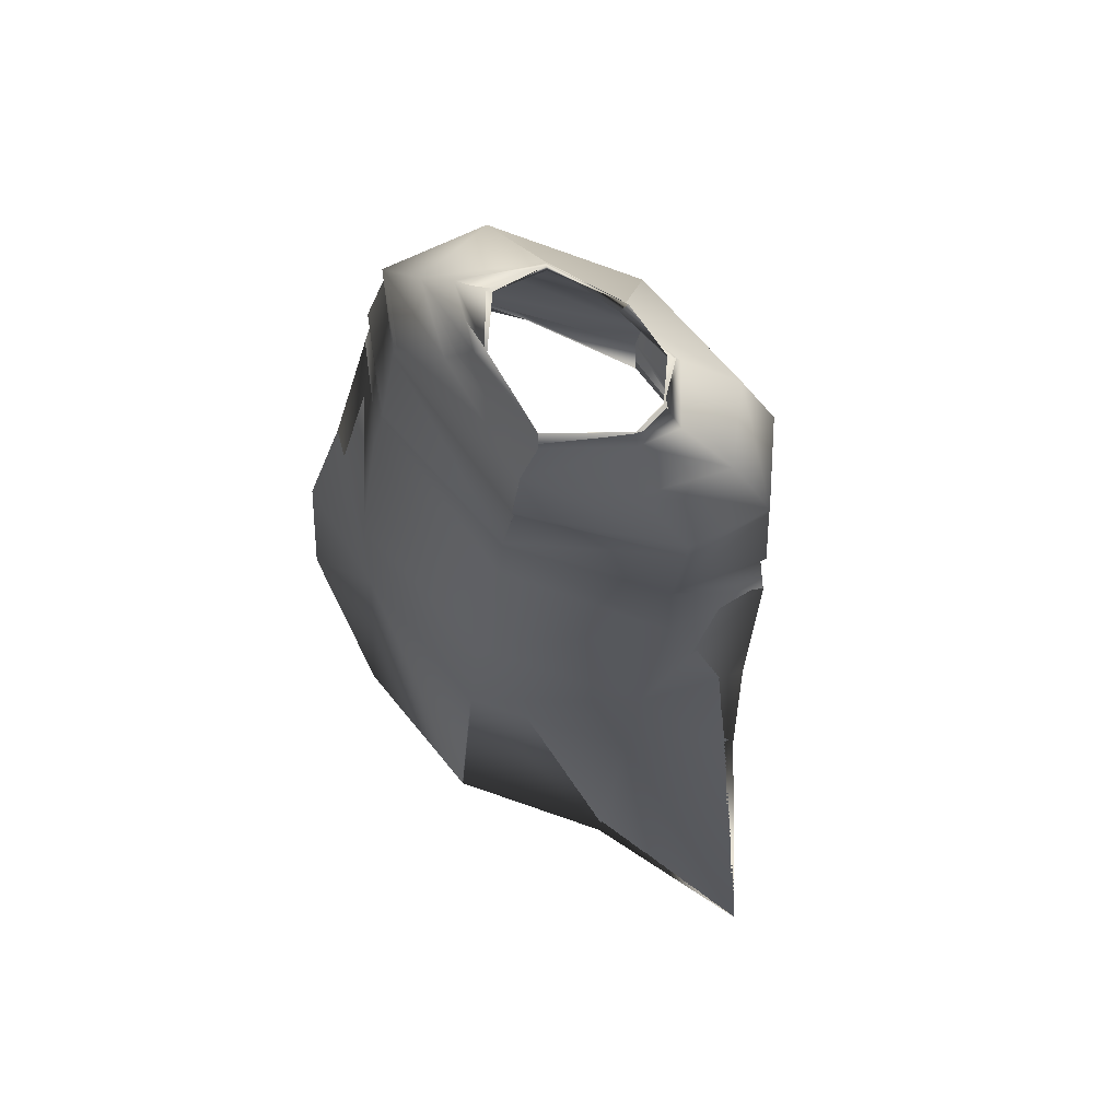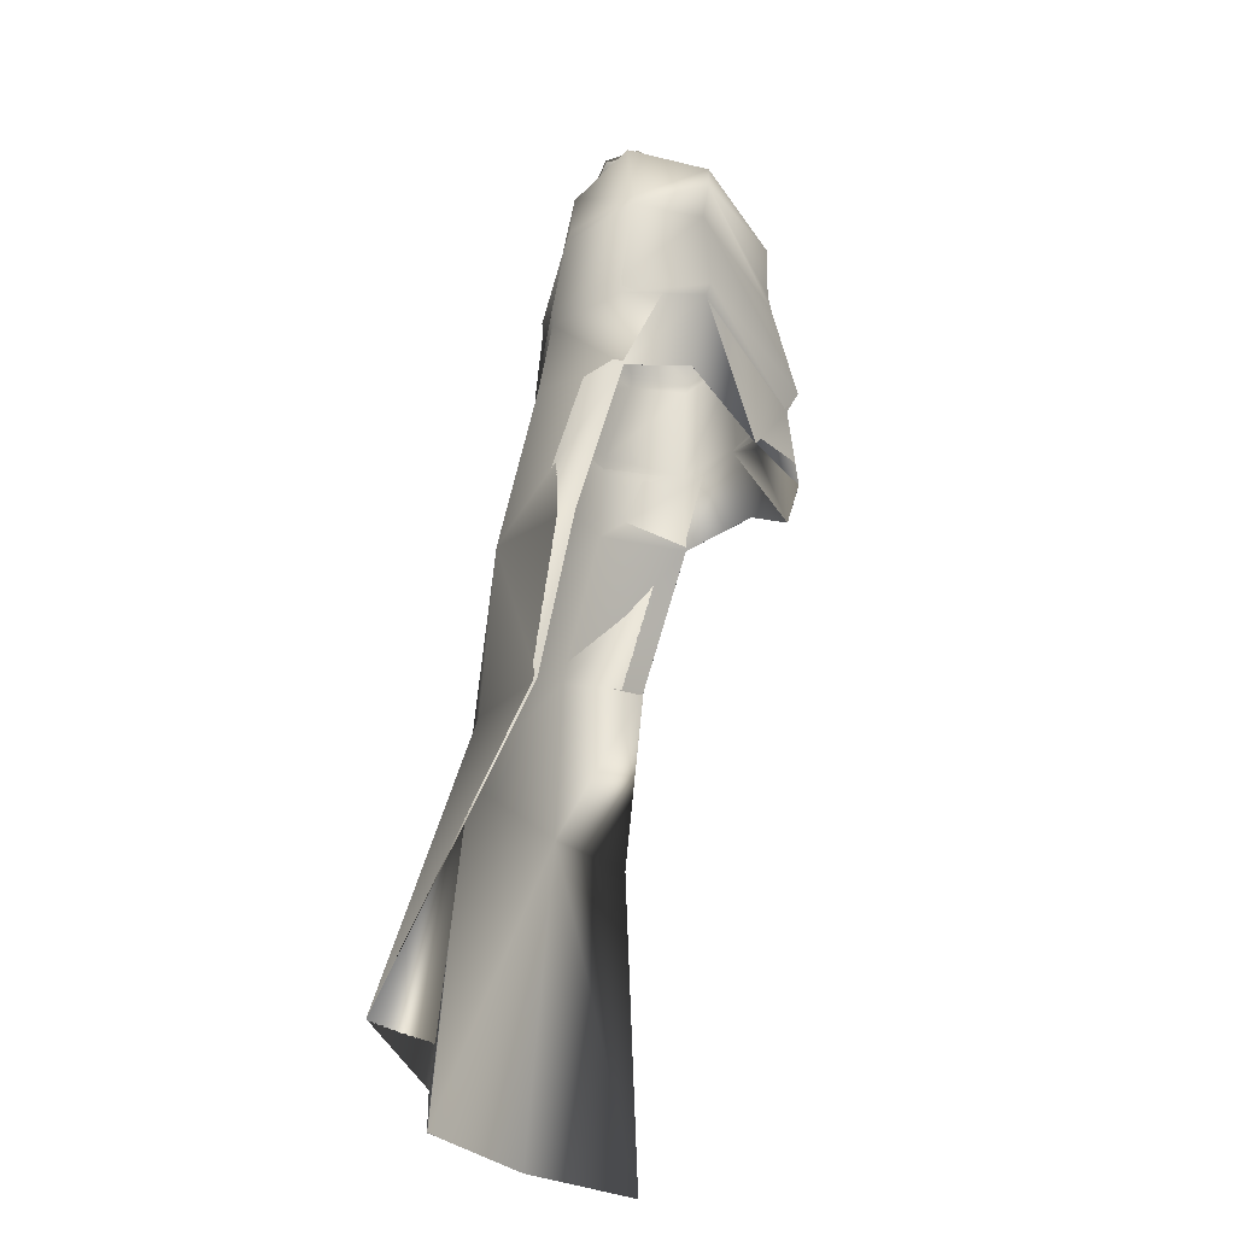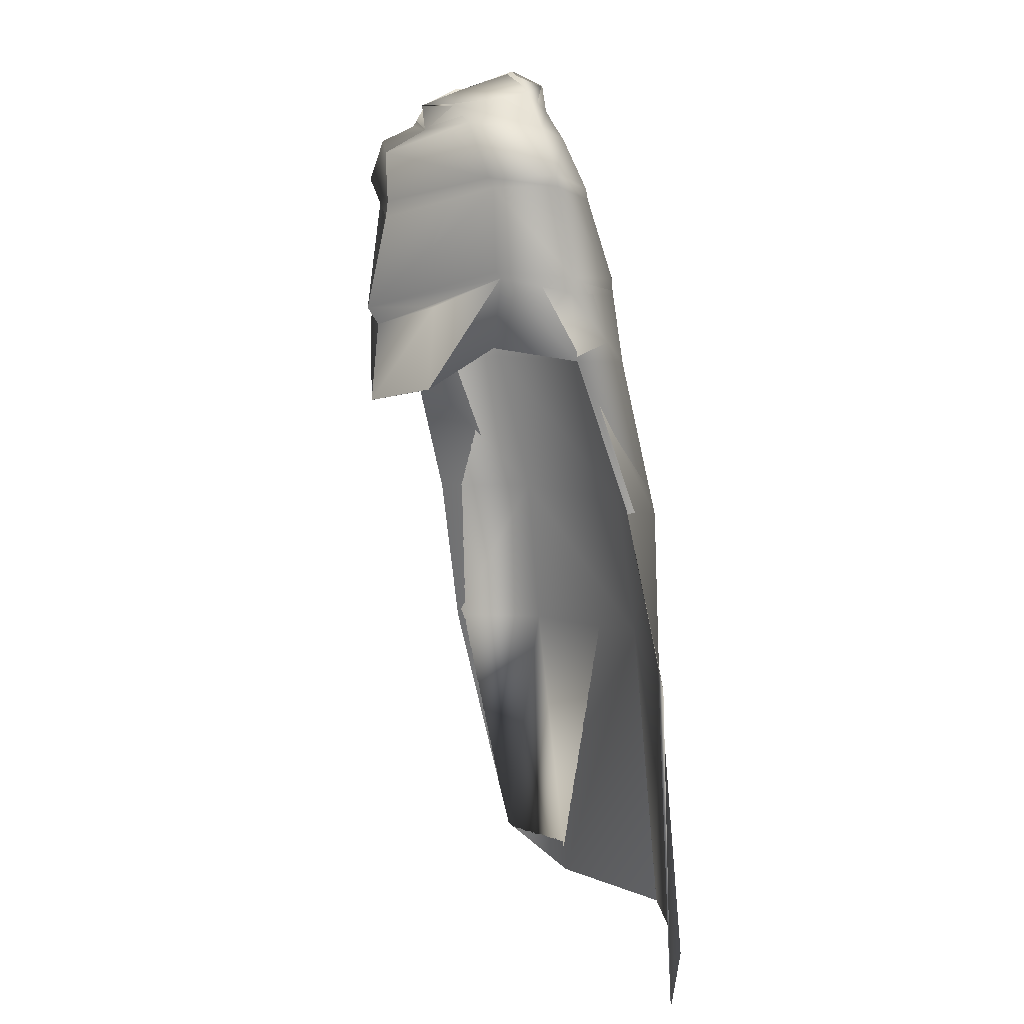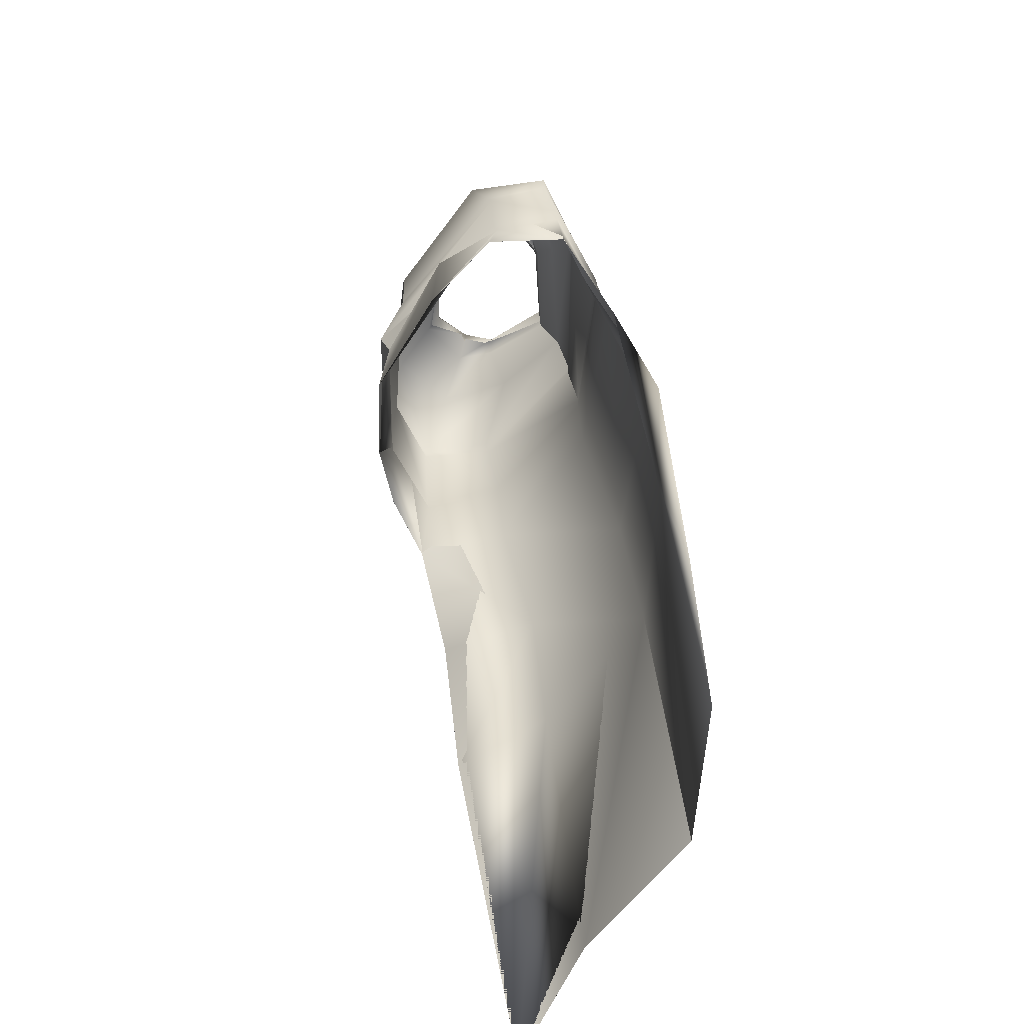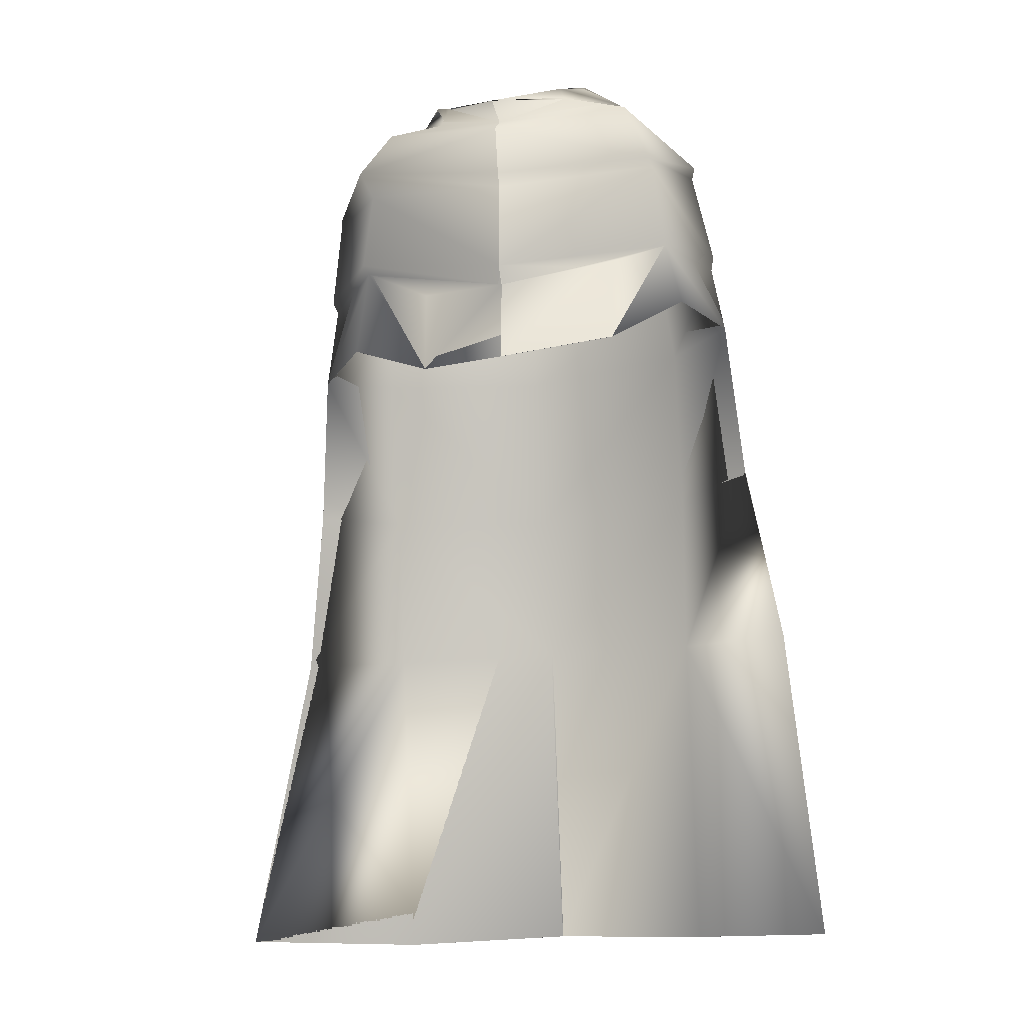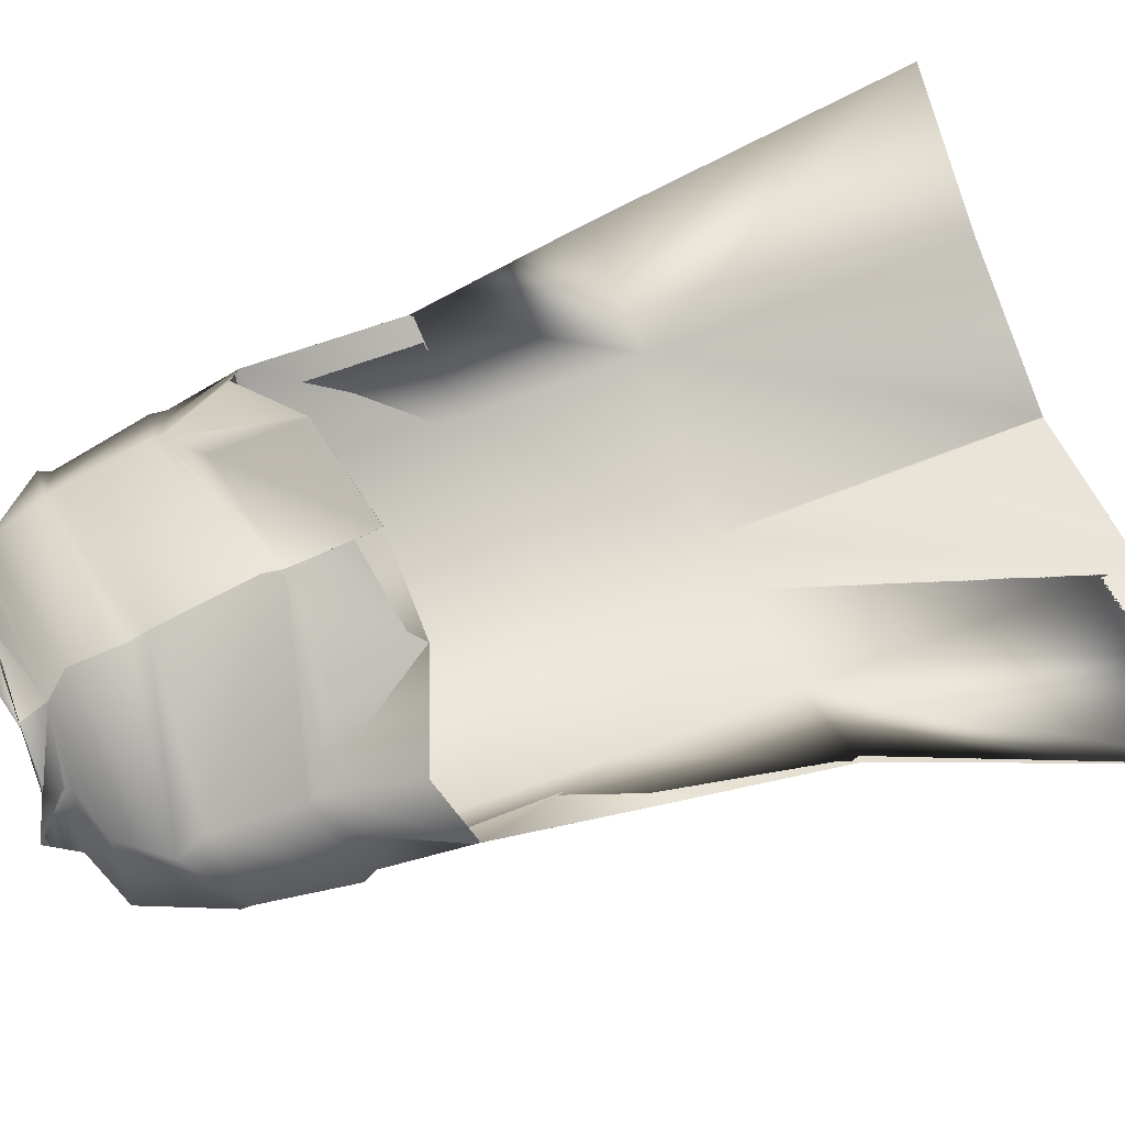
<metadata>
{"format":"obj","ext":"obj","renderer":"f3d","projection":"perspective","resolution":1024,"background":"white","views":[{"elev":72.1,"azim":-145.9,"up":"+Y"},{"elev":-25.9,"azim":-79.0,"up":"+Y"},{"elev":9.5,"azim":68.8,"up":"+Y"},{"elev":-52.7,"azim":70.5,"up":"+Y"},{"elev":-10.1,"azim":12.0,"up":"+Y"},{"elev":72.4,"azim":-111.1,"up":"+Z"}]}
</metadata>
<code>
o Capa_Stand_Cylinder.003
v 0.1329 2.546 -0.1148
v 0.1009 2.601 -0.1208
v 0.229 2.582 -0.03762
v 0.1499 2.629 -0.03241
v 0.1251 2.559 0.09139
v 0.1095 2.574 0.07367
v 0.1872 2.489 -0.1342
v 0.3038 2.509 -0.0393
v 0.2625 2.521 0.107
v 0.2982 2.384 -0.1405
v 0.4019 2.413 -0.03097
v 0.3119 2.408 0.08108
v 0.2999 2.196 -0.1975
v 0.4381 2.208 -0.053
v 0.3444 2.218 0.07825
v 0.3266 2.022 -0.2145
v 0.462 2.041 -0.05371
v 0.3847 2.066 0.09949
v 0.3302 1.691 -0.2922
v 0.4912 1.732 -0.1526
v 0.3325 1.353 -0.3031
v 0.565 1.363 -0.2064
v 0.2444 1.971 0.1915
v 0.319 2.389 0.07377
v 0.3949 2.391 -0.03751
v 0.3016 2.362 -0.1422
v 0.3463 2.205 0.06745
v 0.4331 2.177 -0.05047
v 0.3047 2.161 -0.2017
v 0.2315 2.142 0.1326
v 0.3464 0.6919 -0.3609
v 0.6418 0.703 -0.1958
v 0.1337 2.548 -0.1167
v 0.101 2.602 -0.1208
v 0.2285 2.582 -0.03465
v 0.1487 2.629 -0.03423
v 0.1244 2.555 0.09211
v 0.1113 2.589 0.07371
v 0.187 2.487 -0.1328
v 0.3034 2.509 -0.03956
v 0.2624 2.521 0.1073
v 0.2988 2.384 -0.1406
v 0.4017 2.413 -0.03129
v 0.312 2.408 0.08101
v 0.3003 2.197 -0.2001
v 0.4386 2.208 -0.05303
v 0.3437 2.219 0.07656
v 0.3265 2.022 -0.2141
v 0.4619 2.04 -0.05377
v 0.3844 2.066 0.09935
v 0.3301 1.691 -0.2924
v 0.491 1.732 -0.1527
v 0.3333 1.353 -0.305
v 0.5649 1.363 -0.2064
v 0.2445 1.971 0.1914
v 0.319 2.389 0.07384
v 0.3948 2.391 -0.03782
v 0.302 2.362 -0.1431
v 0.3456 2.206 0.0665
v 0.434 2.177 -0.05063
v 0.304 2.162 -0.201
v 0.2471 2.143 0.1788
v 0.3464 0.6919 -0.361
v 0.6417 0.703 -0.1958
v -0.05151 2.511 -0.1897
v -0.04739 2.568 -0.1843
v -0.1959 2.544 -0.1008
v -0.1886 2.598 -0.09967
v -0.2379 2.541 -0.02899
v -0.2012 2.604 -0.03191
v -0.1646 2.517 0.08288
v -0.1508 2.567 0.05909
v -0.02309 2.509 0.1041
v -0.04057 2.561 0.1043
v -0.03837 2.436 -0.23
v -0.2348 2.476 -0.1534
v -0.3476 2.499 -0.02612
v -0.2712 2.487 0.1209
v -0.01193 2.459 0.1984
v -0.03951 2.324 -0.2608
v -0.339 2.33 -0.1391
v -0.4211 2.337 0.000341
v -0.3405 2.4 0.1297
v -0.006528 2.356 0.1961
v -0.02412 2.166 -0.2755
v -0.3371 2.155 -0.1728
v -0.4451 2.143 -0.01861
v -0.3308 2.183 0.1299
v 0.006719 2.128 0.2483
v -0.01732 1.984 -0.2813
v -0.3498 1.978 -0.1938
v -0.4544 1.949 -0.0134
v -0.3544 1.994 0.09505
v 0.01152 1.926 0.2433
v -0.01238 1.664 -0.3605
v -0.3467 1.659 -0.2676
v -0.485 1.648 -0.09254
v -0.004756 1.351 -0.4008
v -0.341 1.33 -0.2938
v -0.526 1.307 -0.1476
v -0.1719 1.922 0.1857
v -0.04124 2.307 -0.2575
v -0.3144 2.346 0.115
v -0.4215 2.318 -6.5e-05
v -0.3424 2.304 -0.1462
v -0.00183 2.322 0.2021
v -0.02262 2.134 -0.2728
v 0.00835 2.091 0.2251
v -0.3214 2.166 0.1179
v -0.4323 2.117 -0.01875
v -0.3343 2.125 -0.1714
v -0.1649 2.06 0.1651
v 0.009593 0.6895 -0.459
v -0.3296 0.6702 -0.3648
v -0.7191 0.6753 -0.3599
v -0.05071 2.511 -0.1906
v -0.04614 2.568 -0.184
v -0.1965 2.546 -0.1022
v -0.1886 2.597 -0.09955
v -0.2389 2.542 -0.02984
v -0.201 2.604 -0.03182
v -0.1649 2.518 0.08316
v -0.1516 2.563 0.05883
v -0.02295 2.508 0.1042
v -0.04069 2.561 0.1044
v -0.0386 2.436 -0.2301
v -0.2344 2.477 -0.1531
v -0.3479 2.498 -0.02451
v -0.2714 2.487 0.121
v -0.01228 2.46 0.1971
v -0.03948 2.324 -0.2607
v -0.3388 2.331 -0.1389
v -0.4212 2.338 8.2e-05
v -0.341 2.4 0.1298
v -0.006549 2.356 0.1961
v -0.02427 2.166 -0.2756
v -0.3375 2.155 -0.1734
v -0.4459 2.144 -0.01998
v -0.3301 2.183 0.1274
v 0.006673 2.128 0.2482
v -0.01744 1.985 -0.2812
v -0.35 1.978 -0.1937
v -0.4543 1.949 -0.01336
v -0.3542 1.993 0.09491
v 0.01146 1.926 0.2432
v -0.01251 1.664 -0.3604
v -0.3467 1.659 -0.2677
v -0.4849 1.648 -0.09254
v -0.004725 1.351 -0.4008
v -0.341 1.33 -0.2939
v -0.526 1.307 -0.1476
v -0.1719 1.922 0.1856
v -0.04126 2.307 -0.2574
v -0.3145 2.346 0.115
v -0.4219 2.318 -0.000416
v -0.3425 2.304 -0.1462
v -0.001964 2.322 0.202
v -0.02278 2.134 -0.2729
v 0.008487 2.091 0.2252
v -0.3218 2.166 0.1159
v -0.4342 2.118 -0.02006
v -0.3344 2.125 -0.1722
v -0.1698 2.087 0.1868
v 0.009601 0.6895 -0.459
v -0.3296 0.6702 -0.3648
v -0.7191 0.6753 -0.3599
f 65 1 66
f 1 3 2
f 3 5 6
f 5 73 74
f 5 9 73
f 3 8 5
f 1 7 8
f 65 75 7
f 9 12 79
f 8 11 9
f 7 10 11
f 75 80 10
f 24 15 89
f 25 14 24
f 26 13 25
f 102 85 26
f 30 23 94
f 28 17 27
f 29 16 28
f 107 90 29
f 16 19 17
f 90 95 16
f 19 21 20
f 95 98 19
f 27 18 23
f 11 25 12
f 10 26 11
f 80 102 10
f 12 24 84
f 14 28 15
f 13 29 14
f 85 107 13
f 89 30 108
f 22 21 32
f 21 98 113
f 116 117 33
f 33 34 35
f 35 36 38
f 37 38 125
f 37 124 41
f 35 37 40
f 33 35 40
f 116 33 39
f 41 130 44
f 40 41 43
f 39 40 43
f 126 39 42
f 56 157 140
f 57 56 46
f 58 57 45
f 153 58 136
f 62 159 145
f 60 59 49
f 61 60 48
f 158 61 141
f 48 49 51
f 141 48 146
f 51 52 53
f 146 51 149
f 59 62 55
f 43 44 57
f 42 43 58
f 131 42 153
f 44 135 56
f 46 47 60
f 45 46 61
f 136 45 158
f 59 159 62
f 54 64 53
f 53 63 164
f 6 74 38
f 94 23 55
f 32 31 63
f 2 4 34
f 66 2 117
f 4 6 38
f 18 17 50
f 17 20 52
f 22 32 54
f 31 113 63
f 23 18 50
f 20 22 54
f 65 66 68
f 67 68 69
f 69 70 71
f 71 72 73
f 71 73 78
f 69 71 77
f 67 69 77
f 65 67 75
f 78 79 83
f 77 78 82
f 76 77 82
f 75 76 81
f 103 106 89
f 104 103 87
f 105 104 86
f 102 105 85
f 112 108 101
f 110 109 92
f 111 110 92
f 107 111 91
f 91 92 96
f 90 91 95
f 96 97 100
f 95 96 98
f 109 112 101
f 82 83 104
f 81 82 105
f 80 81 105
f 83 84 106
f 87 88 110
f 86 87 111
f 85 86 107
f 109 108 112
f 100 115 99
f 99 114 98
f 116 118 119
f 118 120 119
f 120 122 121
f 122 124 123
f 122 129 124
f 120 128 122
f 118 127 128
f 116 126 118
f 129 134 130
f 128 133 129
f 127 132 133
f 126 131 132
f 154 139 140
f 155 138 154
f 156 137 155
f 153 136 156
f 163 152 159
f 161 143 160
f 162 142 143
f 158 141 142
f 142 147 143
f 141 146 142
f 147 150 151
f 146 149 147
f 160 144 152
f 133 155 134
f 132 156 133
f 131 153 156
f 134 154 157
f 138 161 139
f 137 162 138
f 136 158 137
f 160 163 159
f 151 150 166
f 150 149 165
f 72 123 74
f 89 140 159
f 94 145 152
f 73 124 79
f 115 166 114
f 102 153 80
f 68 119 121
f 79 130 84
f 106 157 89
f 66 117 68
f 74 125 124
f 85 136 102
f 113 164 149
f 70 121 72
f 93 144 143
f 92 143 97
f 100 151 166
f 75 126 116
f 114 165 113
f 108 159 94
f 101 152 144
f 80 131 126
f 97 148 100
f 65 116 66
f 84 135 157
f 1 2 66
f 3 4 2
f 4 3 6
f 6 5 74
f 9 79 73
f 8 9 5
f 3 1 8
f 1 65 7
f 12 84 79
f 11 12 9
f 8 7 11
f 7 75 10
f 106 24 89
f 14 15 24
f 13 14 25
f 85 13 26
f 108 30 94
f 17 18 27
f 16 17 28
f 90 16 29
f 19 20 17
f 95 19 16
f 21 22 20
f 98 21 19
f 30 27 23
f 25 24 12
f 26 25 11
f 102 26 10
f 24 106 84
f 28 27 15
f 29 28 14
f 107 29 13
f 15 27 89
f 27 30 89
f 21 31 32
f 31 21 113
f 117 34 33
f 34 36 35
f 37 35 38
f 124 37 125
f 124 130 41
f 37 41 40
f 39 33 40
f 126 116 39
f 130 135 44
f 41 44 43
f 42 39 43
f 131 126 42
f 47 56 140
f 56 47 46
f 57 46 45
f 58 45 136
f 55 62 145
f 59 50 49
f 60 49 48
f 61 48 141
f 49 52 51
f 48 51 146
f 52 54 53
f 51 53 149
f 50 59 55
f 44 56 57
f 43 57 58
f 42 58 153
f 135 157 56
f 47 59 60
f 46 60 61
f 45 61 158
f 47 140 59
f 140 159 59
f 64 63 53
f 149 53 164
f 74 125 38
f 145 94 55
f 64 32 63
f 4 36 34
f 2 34 117
f 36 4 38
f 17 49 50
f 49 17 52
f 32 64 54
f 113 164 63
f 55 23 50
f 52 20 54
f 67 65 68
f 68 70 69
f 70 72 71
f 72 74 73
f 73 79 78
f 71 78 77
f 76 67 77
f 67 76 75
f 79 84 83
f 78 83 82
f 81 76 82
f 80 75 81
f 88 103 89
f 103 88 87
f 104 87 86
f 105 86 85
f 108 94 101
f 109 93 92
f 91 111 92
f 90 107 91
f 92 97 96
f 91 96 95
f 99 96 100
f 96 99 98
f 93 109 101
f 83 103 104
f 82 104 105
f 102 80 105
f 103 83 106
f 88 109 110
f 87 110 111
f 86 111 107
f 88 89 108
f 109 88 108
f 115 114 99
f 114 113 98
f 117 116 119
f 120 121 119
f 122 123 121
f 124 125 123
f 129 130 124
f 128 129 122
f 120 118 128
f 126 127 118
f 134 135 130
f 133 134 129
f 128 127 133
f 127 126 132
f 157 154 140
f 138 139 154
f 137 138 155
f 136 137 156
f 152 145 159
f 143 144 160
f 161 162 143
f 162 158 142
f 147 148 143
f 146 147 142
f 148 147 151
f 149 150 147
f 163 160 152
f 155 154 134
f 156 155 133
f 132 131 156
f 135 134 157
f 161 160 139
f 162 161 138
f 158 162 137
f 139 160 159
f 140 139 159
f 150 165 166
f 149 164 165
f 123 125 74
f 108 89 159
f 101 94 152
f 124 130 79
f 166 165 114
f 153 131 80
f 70 68 121
f 130 135 84
f 157 140 89
f 117 119 68
f 73 74 124
f 136 153 102
f 98 113 149
f 121 123 72
f 92 93 143
f 143 148 97
f 115 100 166
f 65 75 116
f 165 164 113
f 159 145 94
f 93 101 144
f 75 80 126
f 148 151 100
f 116 117 66
f 106 84 157

</code>
